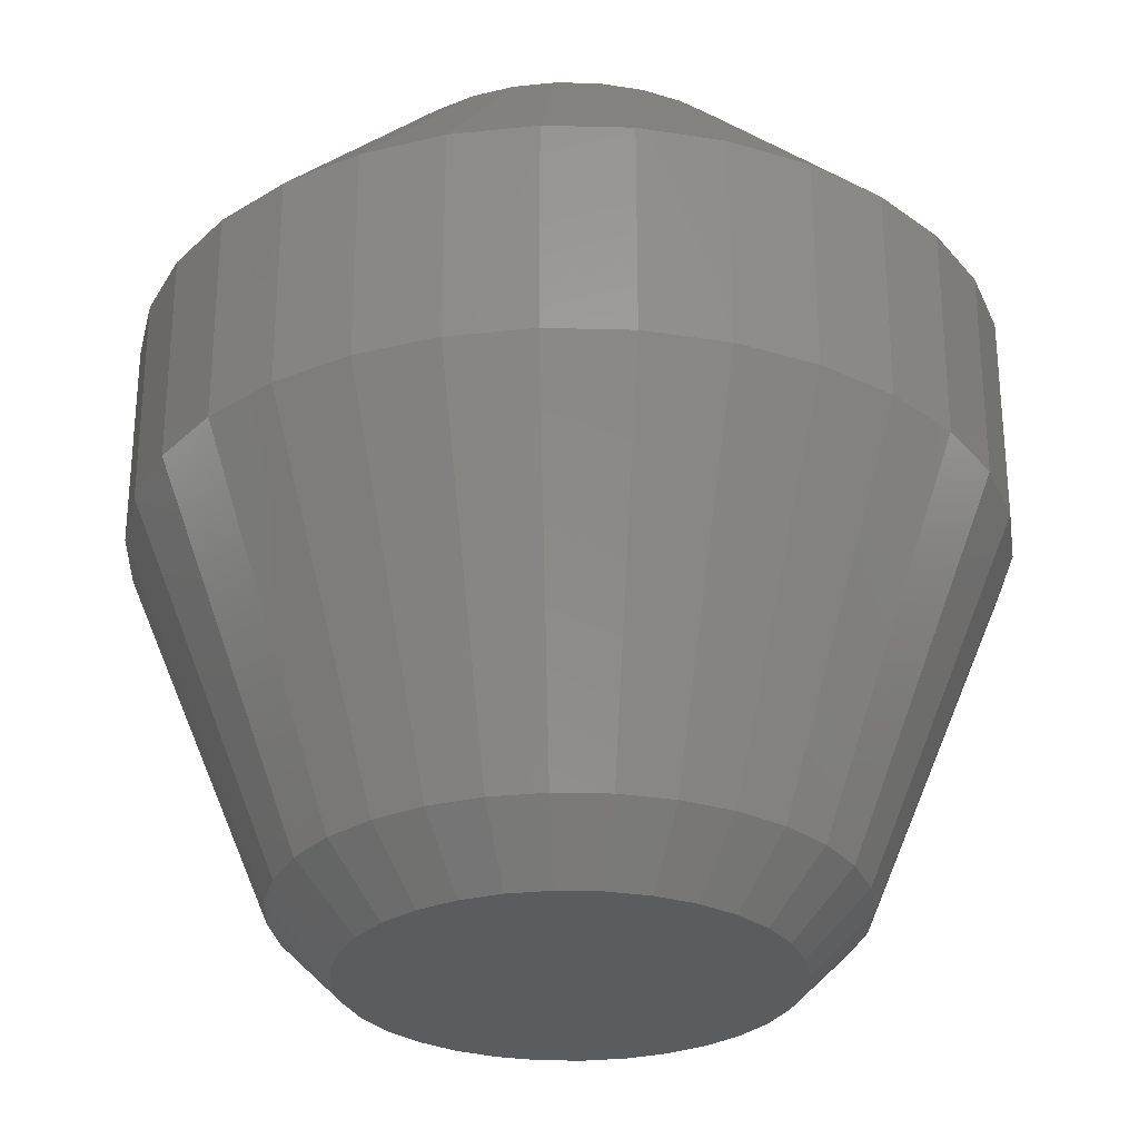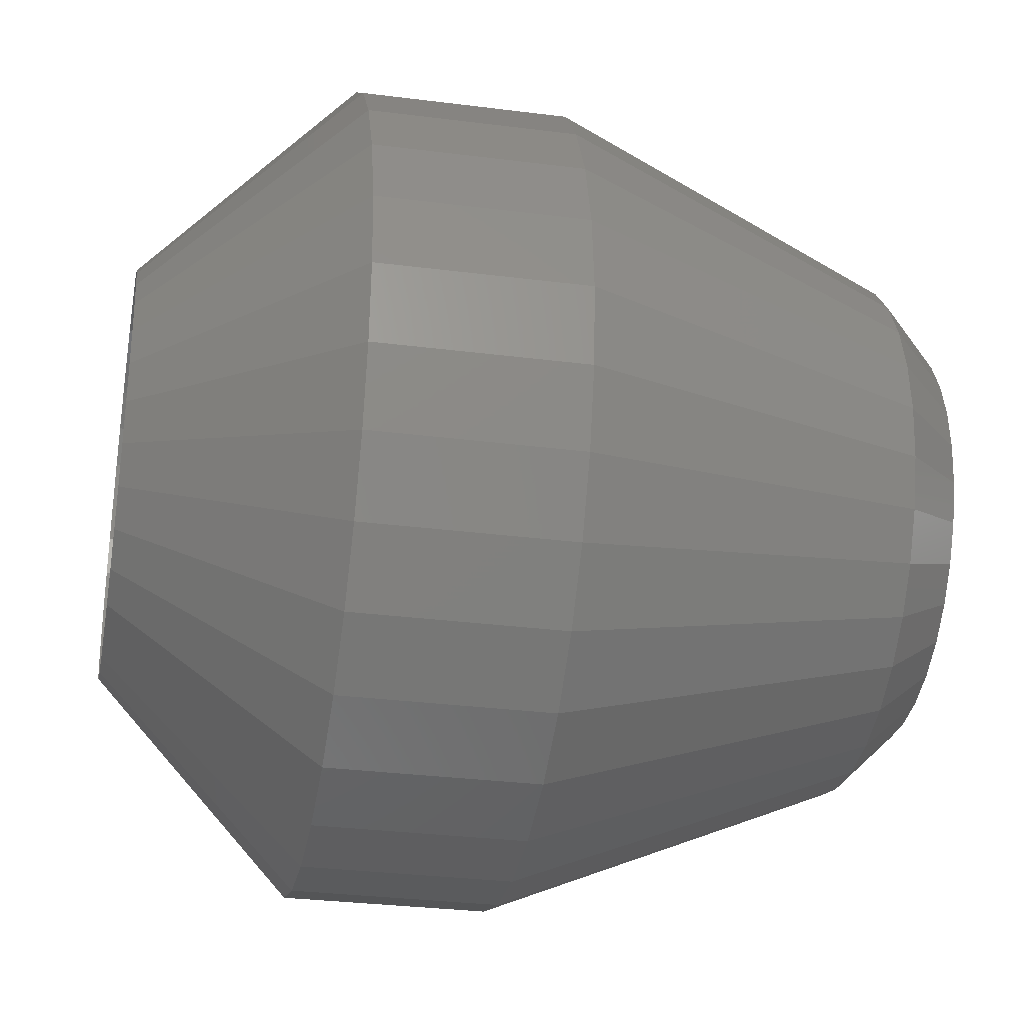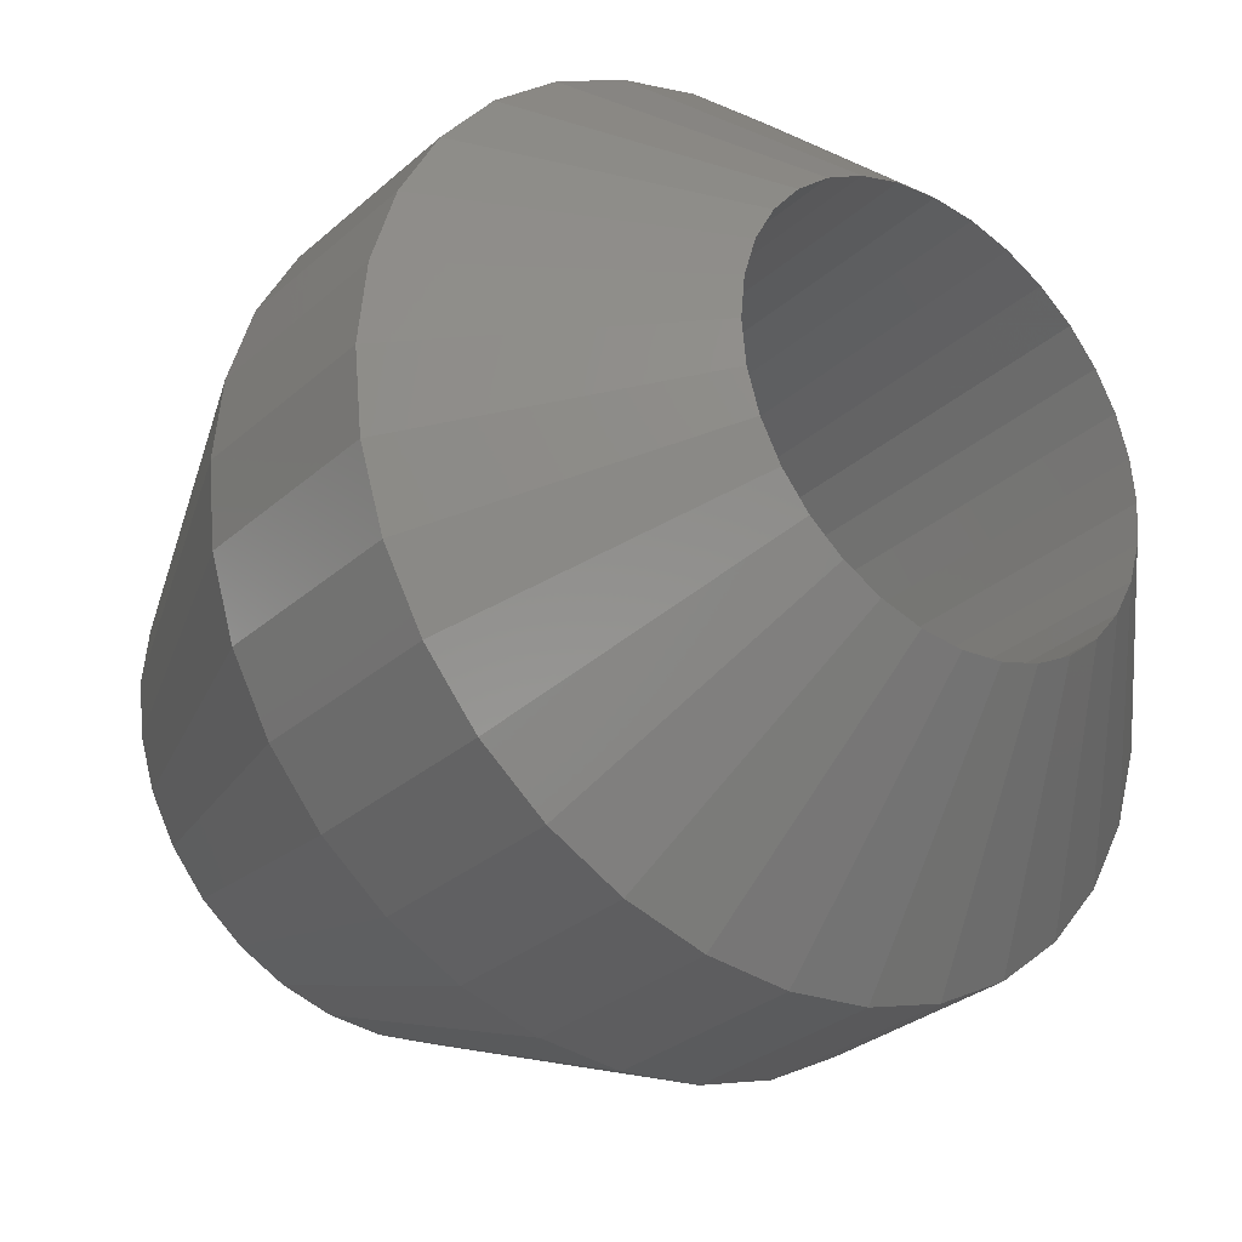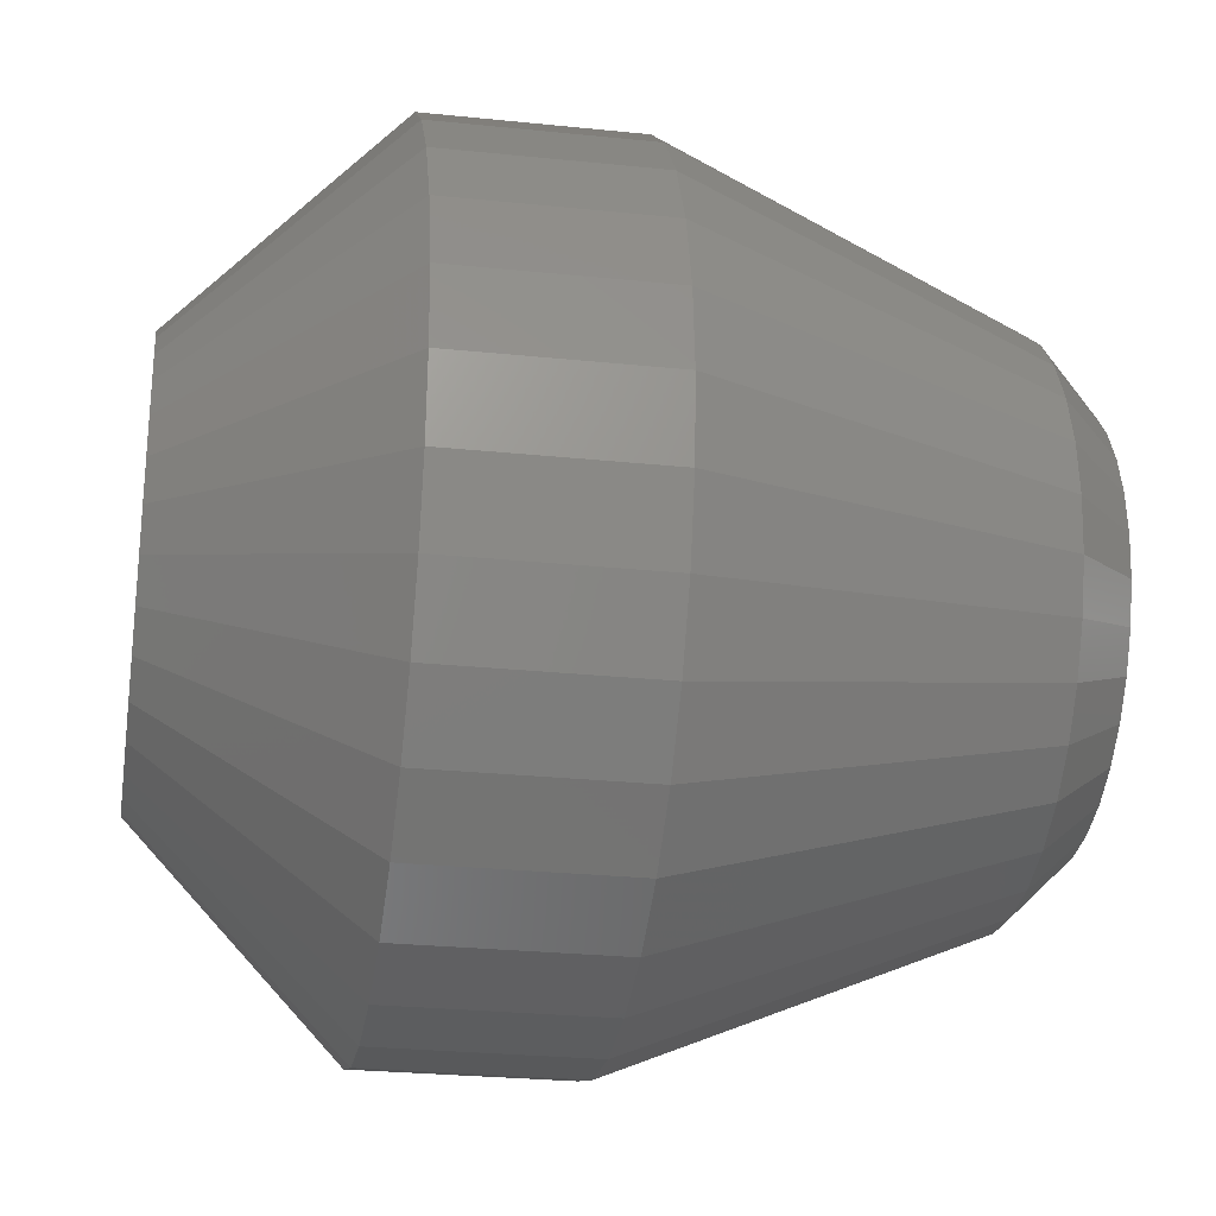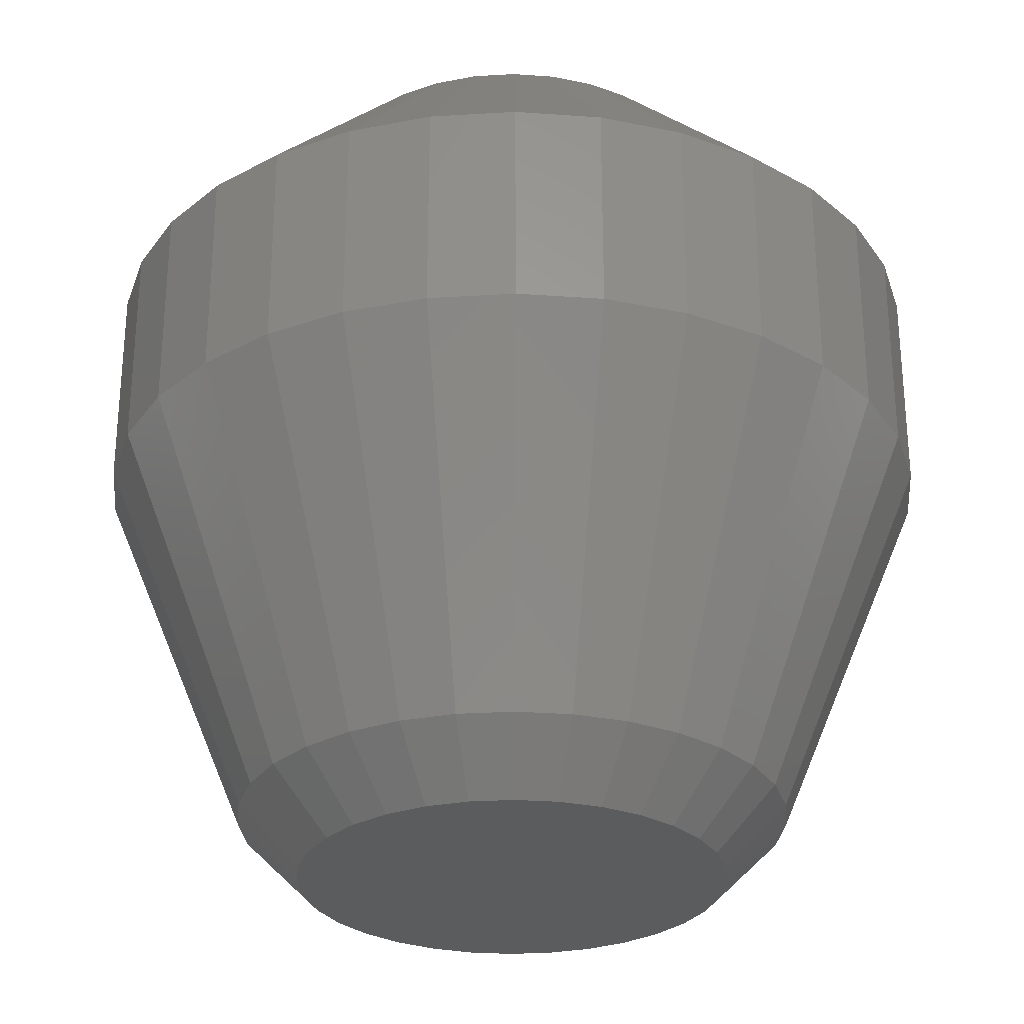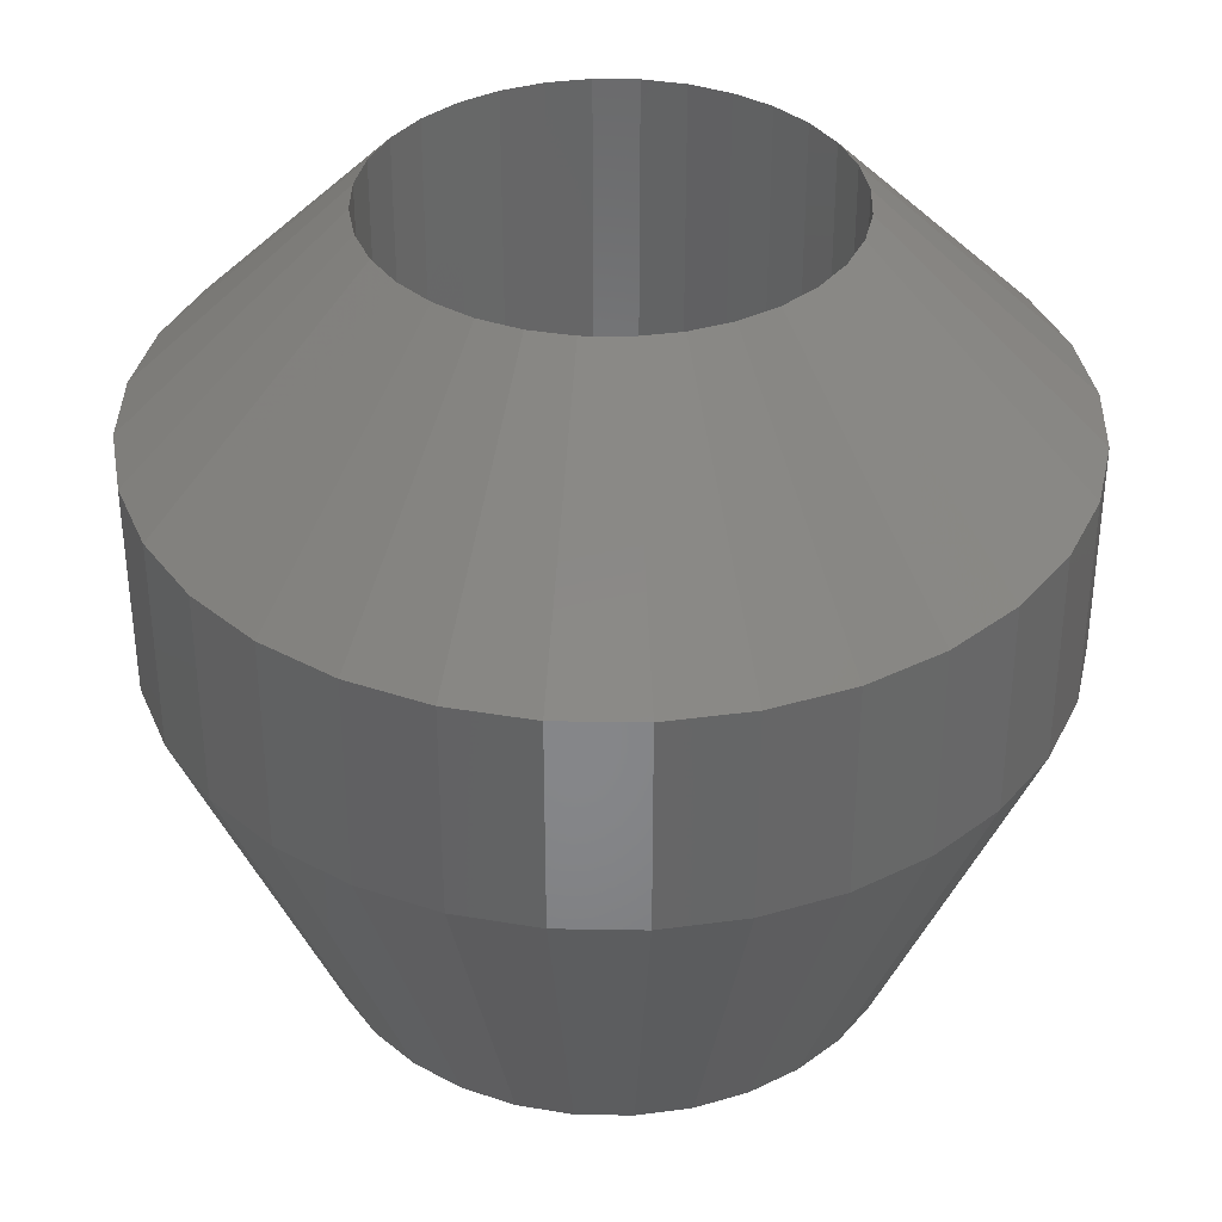
<metadata>
{"format":"stl","ext":"stl","renderer":"f3d","projection":"perspective","resolution":1024,"background":"white","views":[{"elev":-28.5,"azim":104.7,"up":"+Z"},{"elev":-30.4,"azim":79.5,"up":"+Y"},{"elev":-29.8,"azim":-38.2,"up":"+Y"},{"elev":-26.4,"azim":80.7,"up":"+Y"},{"elev":-28.6,"azim":168.3,"up":"+Z"},{"elev":36.6,"azim":141.9,"up":"+Z"}]}
</metadata>
<code>
# stl→obj: 201 verts, 398 faces
v 0.7026 0.03158 0.01562
v 0.7026 0.03158 0.02344
v 0.7029 0.03466 0.01562
v 0.7029 0.03466 0.02344
v 0.7038 0.03762 0.01562
v 0.7038 0.03762 0.02344
v 0.7053 0.04035 0.01562
v 0.7053 0.04035 0.02344
v 0.7073 0.04274 0.01562
v 0.7073 0.04274 0.02344
v 0.7096 0.04471 0.01562
v 0.7096 0.04471 0.02344
v 0.7124 0.04617 0.01562
v 0.7124 0.04617 0.02344
v 0.7153 0.04707 0.01562
v 0.7153 0.04707 0.02344
v 0.7184 0.04737 0.01562
v 0.7184 0.04737 0.02344
v 0.7215 0.04707 0.01562
v 0.7215 0.04707 0.02344
v 0.7245 0.04617 0.01562
v 0.7245 0.04617 0.02344
v 0.7272 0.04471 0.01562
v 0.7272 0.04471 0.02344
v 0.7296 0.04274 0.01562
v 0.7296 0.04274 0.02344
v 0.7315 0.04035 0.01562
v 0.7315 0.04035 0.02344
v 0.733 0.03762 0.01562
v 0.733 0.03762 0.02344
v 0.7339 0.03466 0.01562
v 0.7339 0.03466 0.02344
v 0.7342 0.03158 0.01562
v 0.7342 0.03158 0.02344
v 0.7339 0.0285 0.01562
v 0.7339 0.0285 0.02344
v 0.733 0.02554 0.01562
v 0.733 0.02554 0.02344
v 0.7315 0.02281 0.01562
v 0.7315 0.02281 0.02344
v 0.7296 0.02041 0.01562
v 0.7296 0.02041 0.02344
v 0.7272 0.01845 0.01562
v 0.7272 0.01845 0.02344
v 0.7245 0.01699 0.01562
v 0.7245 0.01699 0.02344
v 0.7215 0.01609 0.01562
v 0.7215 0.01609 0.02344
v 0.7184 0.01579 0.01562
v 0.7184 0.01579 0.02344
v 0.7153 0.01609 0.01562
v 0.7153 0.01609 0.02344
v 0.7124 0.01699 0.01562
v 0.7124 0.01699 0.02344
v 0.7096 0.01845 0.01562
v 0.7096 0.01845 0.02344
v 0.7073 0.02041 0.01562
v 0.7073 0.02041 0.02344
v 0.7053 0.02281 0.01562
v 0.7053 0.02281 0.02344
v 0.7038 0.02554 0.01562
v 0.7038 0.02554 0.02344
v 0.7029 0.0285 0.01562
v 0.7029 0.0285 0.02344
v 0.7264 0.03158 0
v 0.7285 0.03358 0.002288
v 0.7287 0.03158 0.002288
v 0.7262 0.03314 0
v 0.7082 0.03158 0.002288
v 0.7106 0.03314 0
v 0.7104 0.03158 0
v 0.7084 0.03358 0.002288
v 0.7258 0.03463 0
v 0.7279 0.03551 0.002288
v 0.7251 0.03601 0
v 0.7257 0.03884 0.002288
v 0.727 0.03728 0.002288
v 0.7215 0.03895 0
v 0.7223 0.04106 0.002288
v 0.7241 0.04011 0.002288
v 0.7229 0.03821 0
v 0.7241 0.03722 0
v 0.72 0.0394 0
v 0.7184 0.04184 0.002288
v 0.7204 0.04165 0.002288
v 0.7154 0.03895 0
v 0.7145 0.04106 0.002288
v 0.7164 0.04165 0.002288
v 0.7169 0.0394 0
v 0.7184 0.03956 0
v 0.714 0.03821 0
v 0.7112 0.03884 0.002288
v 0.7127 0.04011 0.002288
v 0.7111 0.03463 0
v 0.7089 0.03551 0.002288
v 0.7099 0.03728 0.002288
v 0.7118 0.03601 0
v 0.7128 0.03722 0
v 0.7084 0.02958 0.002288
v 0.7106 0.03002 0
v 0.7262 0.03002 0
v 0.7285 0.02958 0.002288
v 0.7111 0.02853 0
v 0.7089 0.02765 0.002288
v 0.7118 0.02715 0
v 0.7112 0.02432 0.002288
v 0.7099 0.02588 0.002288
v 0.7154 0.02421 0
v 0.7145 0.0221 0.002288
v 0.7127 0.02304 0.002288
v 0.714 0.02495 0
v 0.7128 0.02594 0
v 0.7169 0.02376 0
v 0.7184 0.02131 0.002288
v 0.7164 0.02151 0.002288
v 0.7215 0.02421 0
v 0.7223 0.0221 0.002288
v 0.7204 0.02151 0.002288
v 0.72 0.02376 0
v 0.7184 0.0236 0
v 0.7229 0.02495 0
v 0.7257 0.02432 0.002288
v 0.7241 0.02304 0.002288
v 0.7258 0.02853 0
v 0.7279 0.02765 0.002288
v 0.727 0.02588 0.002288
v 0.7251 0.02715 0
v 0.7241 0.02594 0
v 0.7184 0.0236 0.01105
v 0.72 0.02376 0.03125
v 0.72 0.02376 0.01105
v 0.7215 0.02421 0.03125
v 0.7215 0.02421 0.01105
v 0.7229 0.02495 0.03125
v 0.7229 0.02495 0.01105
v 0.7241 0.02594 0.03125
v 0.7241 0.02594 0.01105
v 0.7251 0.02715 0.03125
v 0.7251 0.02715 0.01105
v 0.7258 0.02853 0.03125
v 0.7258 0.02853 0.01105
v 0.7262 0.03002 0.03125
v 0.7262 0.03002 0.01105
v 0.7264 0.03158 0.03125
v 0.7264 0.03158 0.01105
v 0.7184 0.0236 0.03125
v 0.7169 0.02376 0.01105
v 0.7169 0.02376 0.03125
v 0.7154 0.02421 0.01105
v 0.7154 0.02421 0.03125
v 0.714 0.02495 0.01105
v 0.714 0.02495 0.03125
v 0.7128 0.02594 0.01105
v 0.7128 0.02594 0.03125
v 0.7118 0.02715 0.01105
v 0.7118 0.02715 0.03125
v 0.7111 0.02853 0.01105
v 0.7111 0.02853 0.03125
v 0.7106 0.03002 0.01105
v 0.7106 0.03002 0.03125
v 0.7104 0.03158 0.01105
v 0.7104 0.03158 0.03125
v 0.7184 0.03956 0.01105
v 0.7169 0.0394 0.03125
v 0.7169 0.0394 0.01105
v 0.7154 0.03895 0.03125
v 0.7154 0.03895 0.01105
v 0.714 0.03821 0.03125
v 0.714 0.03821 0.01105
v 0.7128 0.03722 0.03125
v 0.7128 0.03722 0.01105
v 0.7118 0.03601 0.03125
v 0.7118 0.03601 0.01105
v 0.7111 0.03463 0.03125
v 0.7111 0.03463 0.01105
v 0.7106 0.03314 0.03125
v 0.7106 0.03314 0.01105
v 0.7184 0.03956 0.03125
v 0.72 0.0394 0.01105
v 0.72 0.0394 0.03125
v 0.7215 0.03895 0.01105
v 0.7215 0.03895 0.03125
v 0.7229 0.03821 0.01105
v 0.7229 0.03821 0.03125
v 0.7241 0.03722 0.01105
v 0.7241 0.03722 0.03125
v 0.7251 0.03601 0.01105
v 0.7251 0.03601 0.03125
v 0.7258 0.03463 0.01105
v 0.7258 0.03463 0.03125
v 0.7262 0.03314 0.01105
v 0.7262 0.03314 0.03125
v 0.7232 0.03158 0.007812
v 0.7228 0.02976 0.007812
v 0.7218 0.02823 0.007812
v 0.7202 0.0272 0.007812
v 0.7184 0.02684 0.007812
v 0.7166 0.0272 0.007812
v 0.7151 0.02823 0.007812
v 0.714 0.02976 0.007812
v 0.7137 0.03158 0.007812
f 1 2 3
f 3 2 4
f 3 4 5
f 5 4 6
f 5 6 7
f 7 6 8
f 7 8 9
f 9 8 10
f 9 10 11
f 11 10 12
f 11 12 13
f 13 12 14
f 13 14 15
f 15 14 16
f 15 16 17
f 17 16 18
f 17 18 19
f 19 18 20
f 19 20 21
f 21 20 22
f 21 22 23
f 23 22 24
f 23 24 25
f 25 24 26
f 25 26 27
f 27 26 28
f 27 28 29
f 29 28 30
f 29 30 31
f 31 30 32
f 31 32 33
f 33 32 34
f 33 34 35
f 35 34 36
f 35 36 37
f 37 36 38
f 37 38 39
f 39 38 40
f 39 40 41
f 41 40 42
f 41 42 43
f 43 42 44
f 43 44 45
f 45 44 46
f 45 46 47
f 47 46 48
f 47 48 49
f 49 48 50
f 49 50 51
f 51 50 52
f 51 52 53
f 53 52 54
f 53 54 55
f 55 54 56
f 55 56 57
f 57 56 58
f 57 58 59
f 59 58 60
f 59 60 61
f 61 60 62
f 61 62 63
f 63 62 64
f 63 64 1
f 1 64 2
f 65 66 67
f 65 68 66
f 69 70 71
f 69 72 70
f 73 74 66
f 73 66 68
f 75 76 77
f 77 74 75
f 75 74 73
f 78 79 80
f 78 80 81
f 80 82 81
f 83 84 85
f 85 79 83
f 83 79 78
f 86 87 88
f 86 88 89
f 88 90 89
f 91 92 93
f 93 87 91
f 91 87 86
f 94 95 96
f 94 96 97
f 96 98 97
f 72 95 70
f 70 95 94
f 76 75 82
f 82 80 76
f 84 83 90
f 90 88 84
f 92 91 98
f 98 96 92
f 71 99 69
f 71 100 99
f 67 101 65
f 67 102 101
f 103 104 99
f 103 99 100
f 105 106 107
f 107 104 105
f 105 104 103
f 108 109 110
f 108 110 111
f 110 112 111
f 113 114 115
f 115 109 113
f 113 109 108
f 116 117 118
f 116 118 119
f 118 120 119
f 121 122 123
f 123 117 121
f 121 117 116
f 124 125 126
f 124 126 127
f 126 128 127
f 102 125 101
f 101 125 124
f 106 105 112
f 112 110 106
f 114 113 120
f 120 118 114
f 122 121 128
f 128 126 122
f 1 69 63
f 63 69 99
f 63 99 61
f 61 99 104
f 61 104 59
f 59 104 107
f 59 107 57
f 57 107 106
f 57 106 55
f 55 106 110
f 55 110 53
f 53 110 109
f 53 109 51
f 51 109 115
f 51 115 49
f 49 115 114
f 49 114 47
f 47 114 118
f 47 118 45
f 45 118 117
f 45 117 43
f 43 117 123
f 43 123 41
f 41 123 122
f 41 122 39
f 39 122 126
f 39 126 37
f 37 126 125
f 37 125 35
f 35 125 102
f 35 102 33
f 33 102 67
f 1 3 69
f 3 72 69
f 67 66 33
f 66 31 33
f 3 5 95
f 72 3 95
f 5 7 96
f 95 5 96
f 7 9 92
f 96 7 92
f 9 11 93
f 92 9 93
f 11 13 87
f 93 11 87
f 13 15 88
f 87 13 88
f 15 17 84
f 88 15 84
f 17 19 85
f 84 17 85
f 19 21 79
f 85 19 79
f 21 23 80
f 79 21 80
f 23 25 76
f 80 23 76
f 25 27 77
f 76 25 77
f 27 29 74
f 77 27 74
f 66 29 31
f 74 29 66
f 129 130 131
f 131 130 132
f 131 132 133
f 133 132 134
f 133 134 135
f 135 134 136
f 135 136 137
f 137 136 138
f 137 138 139
f 139 138 140
f 139 140 141
f 141 140 142
f 141 142 143
f 143 142 144
f 143 144 145
f 130 129 146
f 146 129 147
f 146 147 148
f 148 147 149
f 148 149 150
f 150 149 151
f 150 151 152
f 152 151 153
f 152 153 154
f 154 153 155
f 154 155 156
f 156 155 157
f 156 157 158
f 158 157 159
f 158 159 160
f 160 159 161
f 160 161 162
f 163 164 165
f 165 164 166
f 165 166 167
f 167 166 168
f 167 168 169
f 169 168 170
f 169 170 171
f 171 170 172
f 171 172 173
f 173 172 174
f 173 174 175
f 175 174 176
f 175 176 177
f 177 176 162
f 177 162 161
f 164 163 178
f 178 163 179
f 178 179 180
f 180 179 181
f 180 181 182
f 182 181 183
f 182 183 184
f 184 183 185
f 184 185 186
f 186 185 187
f 186 187 188
f 188 187 189
f 188 189 190
f 190 189 191
f 190 191 192
f 192 191 145
f 192 145 144
f 144 142 34
f 142 36 34
f 2 64 162
f 64 160 162
f 64 62 158
f 160 64 158
f 60 58 156
f 156 62 60
f 158 62 156
f 56 54 150
f 152 56 150
f 152 154 56
f 52 50 148
f 148 54 52
f 150 54 148
f 48 46 132
f 130 48 132
f 130 146 48
f 44 42 134
f 134 46 44
f 132 46 134
f 40 38 140
f 138 40 140
f 138 136 40
f 142 38 36
f 140 38 142
f 154 156 58
f 58 56 154
f 146 148 50
f 50 48 146
f 136 134 42
f 42 40 136
f 162 176 2
f 176 4 2
f 34 32 144
f 32 192 144
f 32 30 190
f 192 32 190
f 28 26 188
f 188 30 28
f 190 30 188
f 24 22 182
f 184 24 182
f 184 186 24
f 20 18 180
f 180 22 20
f 182 22 180
f 16 14 166
f 164 16 166
f 164 178 16
f 12 10 168
f 168 14 12
f 166 14 168
f 8 6 174
f 172 8 174
f 172 170 8
f 176 6 4
f 174 6 176
f 186 188 26
f 26 24 186
f 178 180 18
f 18 16 178
f 170 168 10
f 10 8 170
f 145 191 193
f 191 194 193
f 191 189 194
f 187 185 195
f 189 187 195
f 194 189 195
f 183 181 196
f 195 183 196
f 179 163 197
f 181 179 197
f 196 181 197
f 165 167 198
f 197 165 198
f 169 171 199
f 167 169 199
f 198 167 199
f 173 175 200
f 199 173 200
f 185 183 195
f 163 165 197
f 171 173 199
f 201 200 175
f 201 175 177
f 201 177 161
f 161 159 201
f 159 200 201
f 159 157 200
f 155 153 199
f 157 155 199
f 200 157 199
f 151 149 198
f 199 151 198
f 147 129 197
f 149 147 197
f 198 149 197
f 131 133 196
f 197 131 196
f 135 137 195
f 133 135 195
f 196 133 195
f 139 141 194
f 195 139 194
f 153 151 199
f 129 131 197
f 137 139 195
f 193 194 141
f 193 141 143
f 193 143 145
f 73 70 94
f 68 70 73
f 101 100 65
f 101 103 100
f 124 103 101
f 124 105 103
f 127 105 124
f 127 112 105
f 111 112 127
f 128 111 127
f 108 111 128
f 113 108 128
f 128 120 113
f 120 128 121
f 119 120 121
f 116 119 121
f 71 70 68
f 71 68 65
f 71 65 100
f 75 73 94
f 75 94 97
f 75 97 98
f 75 98 91
f 75 91 86
f 75 86 89
f 75 89 90
f 75 90 83
f 75 83 78
f 75 78 81
f 75 81 82

</code>
